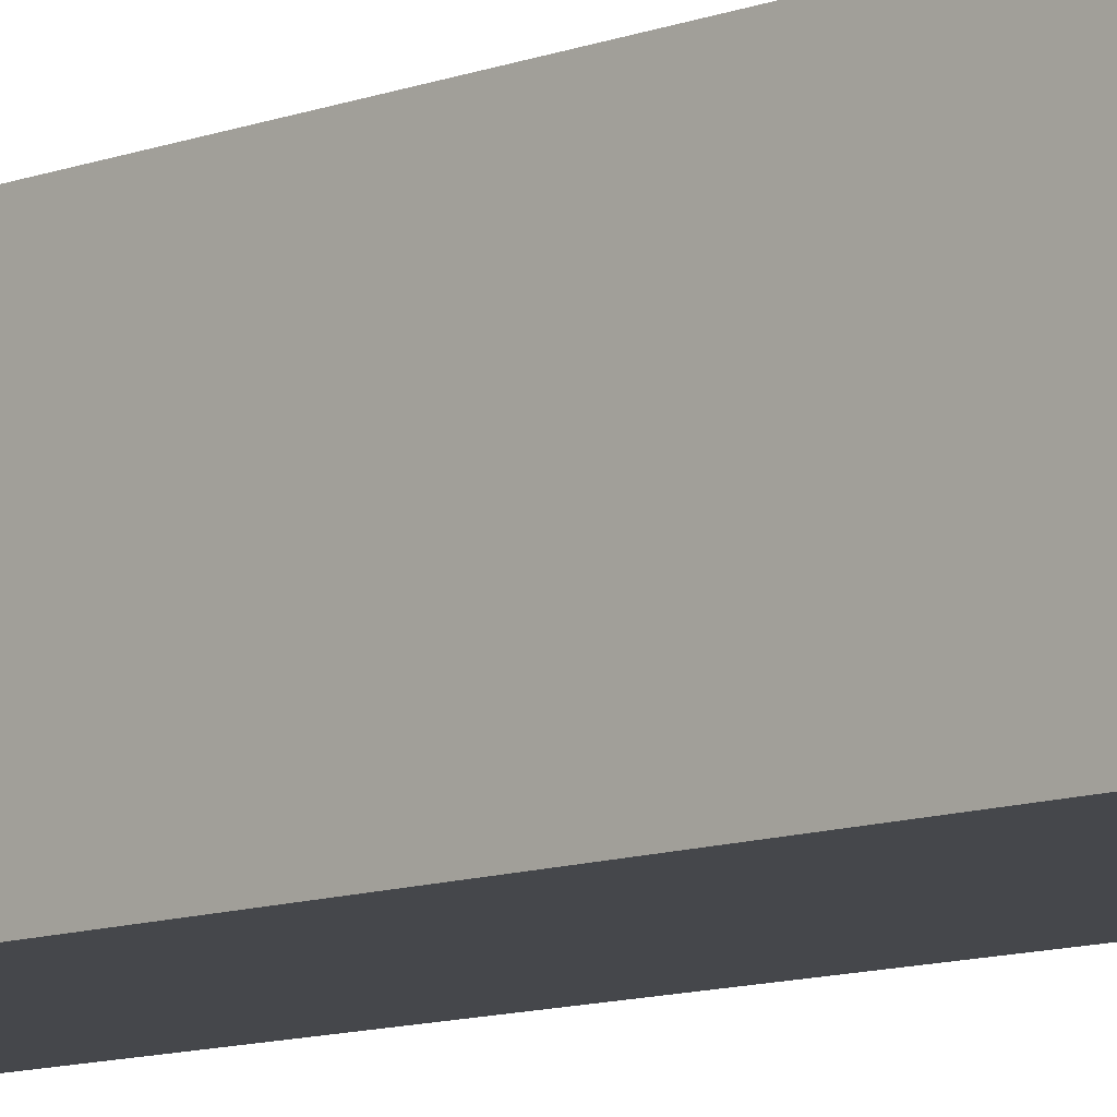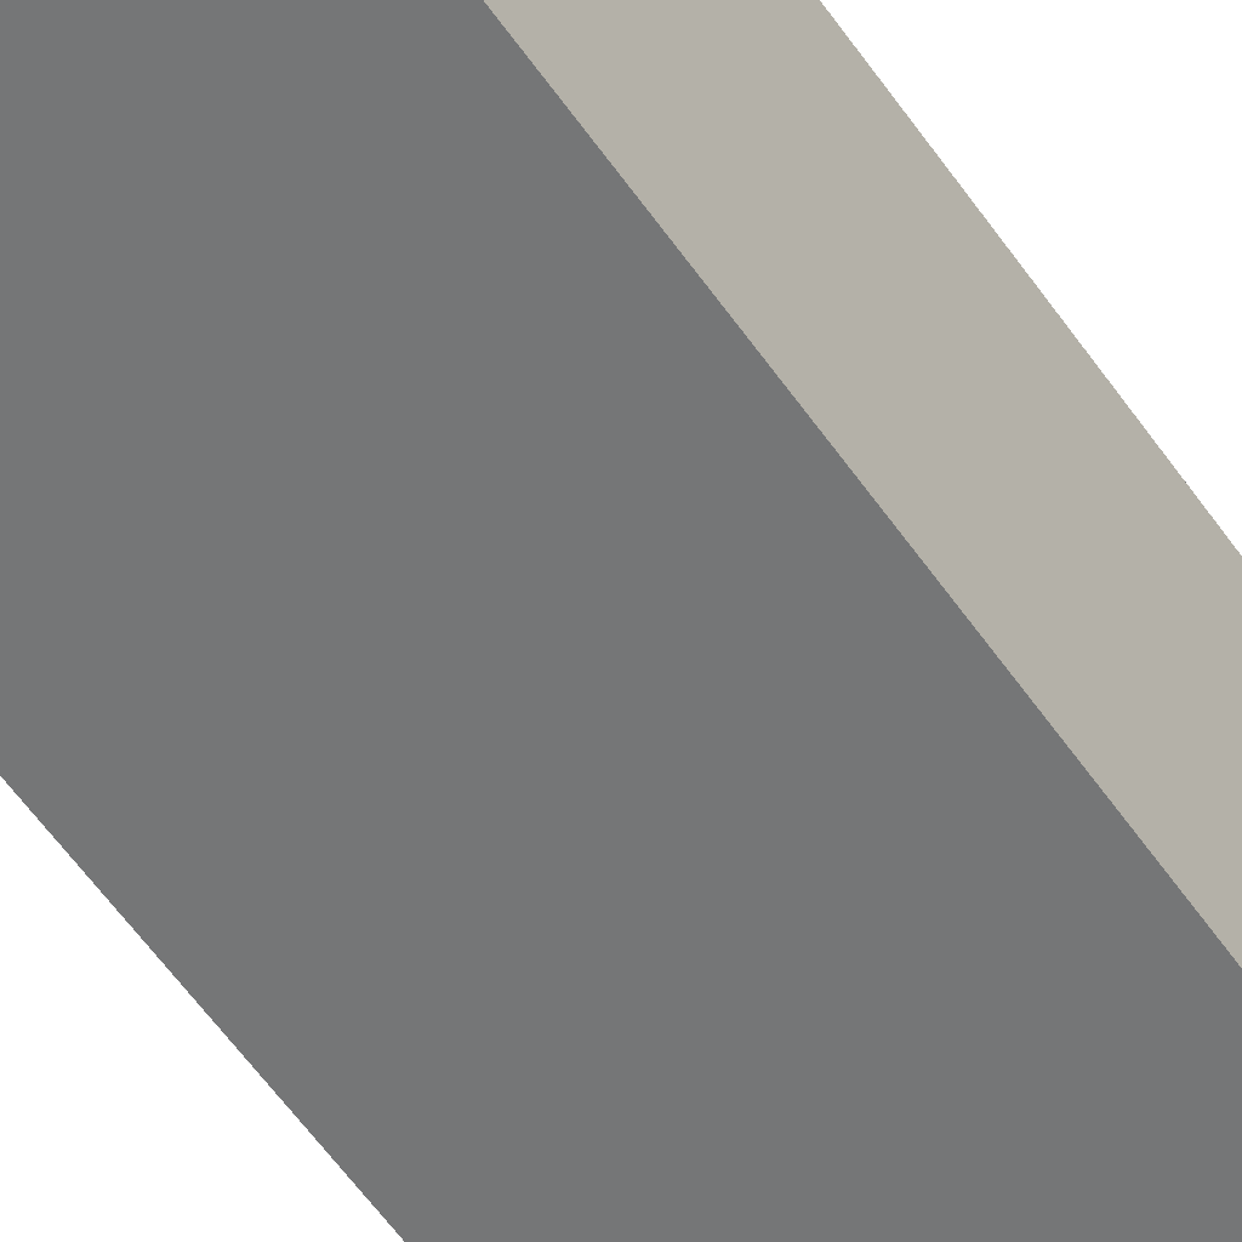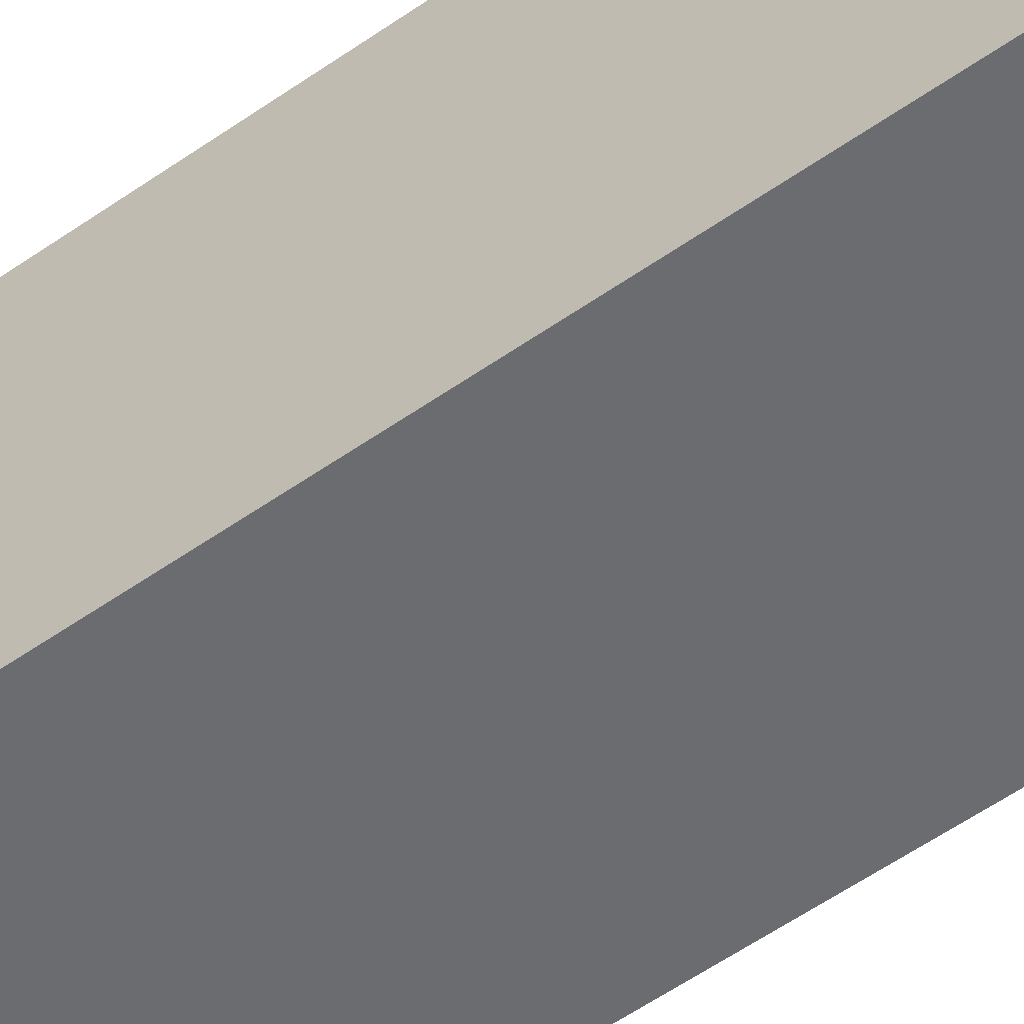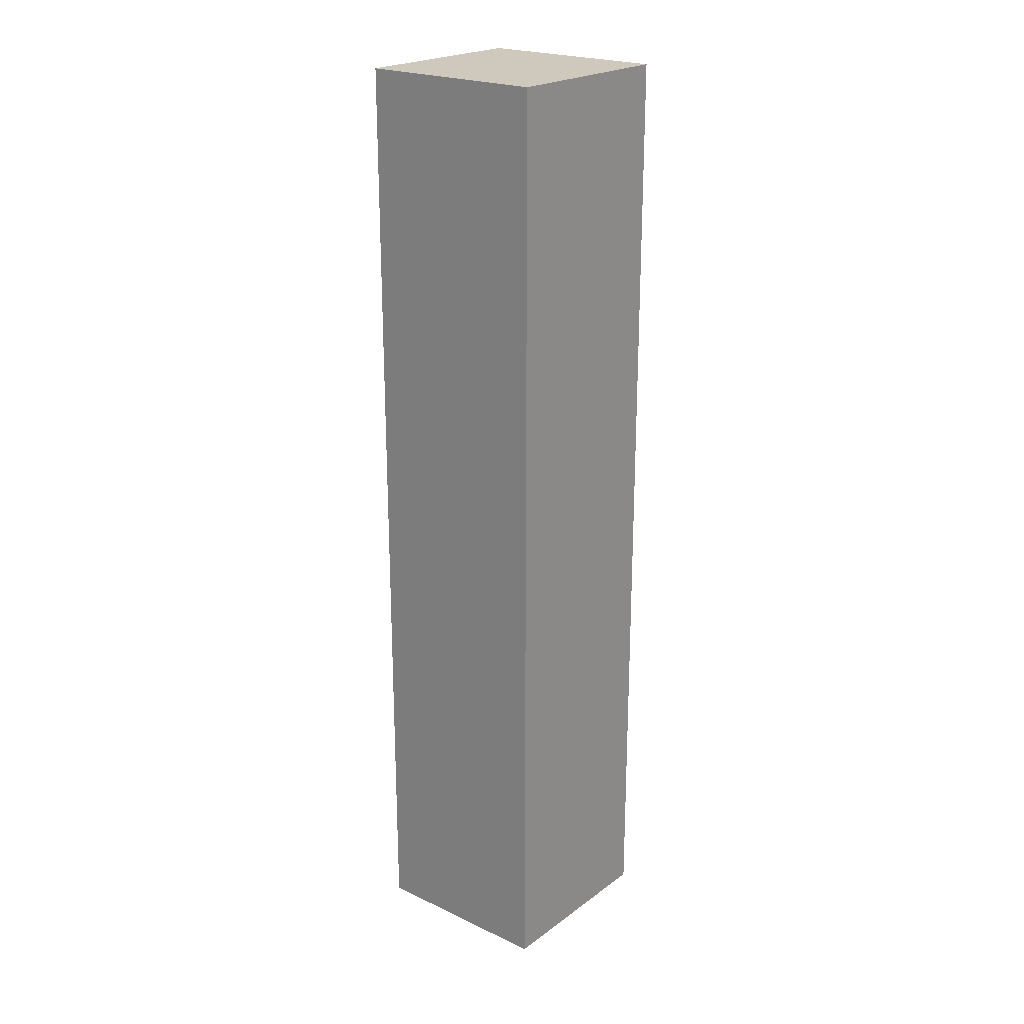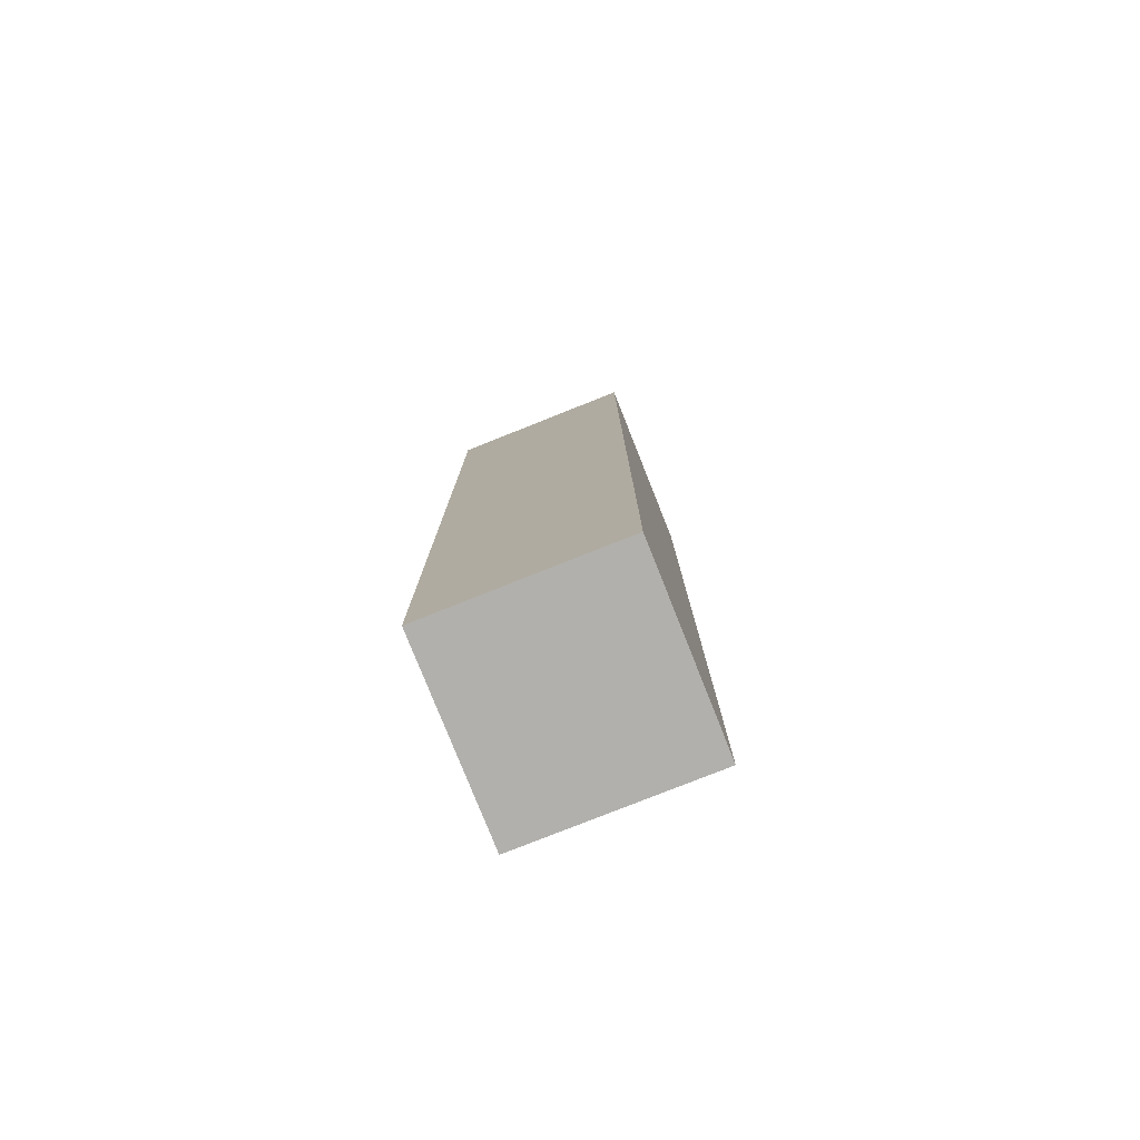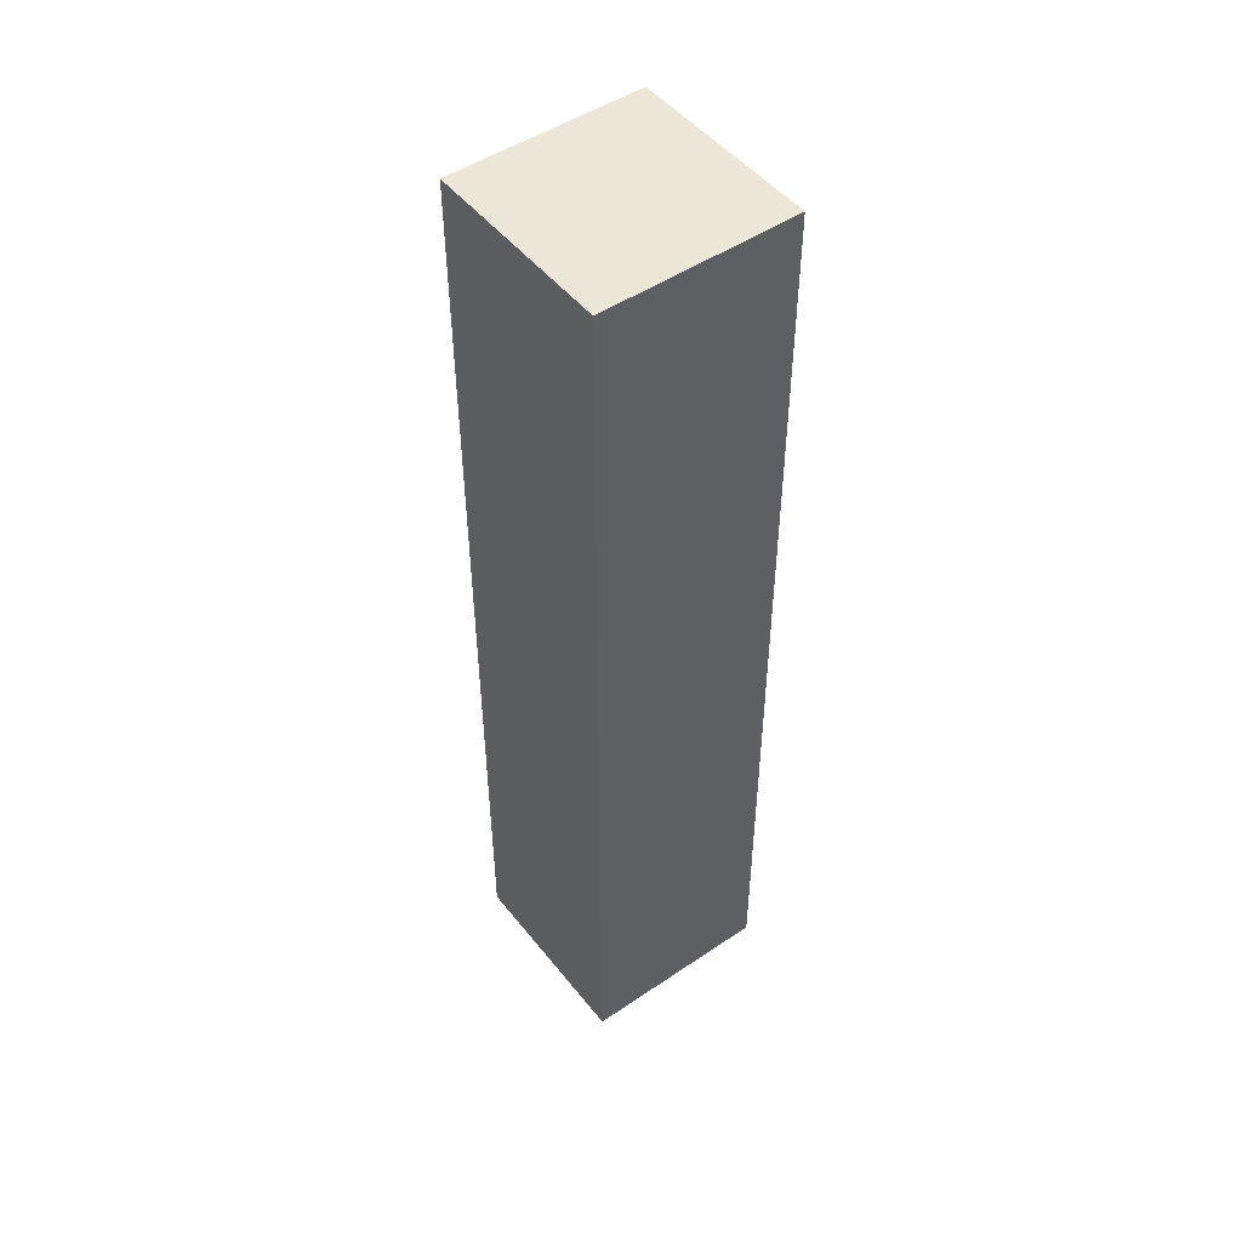
<metadata>
{"format":"obj","ext":"obj","renderer":"f3d","projection":"perspective","resolution":1024,"background":"white","views":[{"elev":-10.2,"azim":-45.6,"up":"+Y"},{"elev":-56.7,"azim":34.1,"up":"+Y"},{"elev":-53.7,"azim":-52.8,"up":"+Y"},{"elev":22.3,"azim":129.0,"up":"+Z"},{"elev":-78.7,"azim":-68.3,"up":"+Z"},{"elev":49.2,"azim":53.2,"up":"+Z"}]}
</metadata>
<code>
g bone_1
v 0.04469 -0.04469 0
v -0.04469 -0.04469 0
v -0.04469 -0.04469 0.4469
v 0.04469 -0.04469 0.4469
v 0.04469 0.04469 0
v 0.04469 -0.04469 0
v 0.04469 -0.04469 0.4469
v 0.04469 0.04469 0.4469
v -0.04469 0.04469 0.4469
v -0.04469 0.04469 0
v 0.04469 0.04469 0
v 0.04469 0.04469 0.4469
v -0.04469 -0.04469 0.4469
v -0.04469 -0.04469 0
v -0.04469 0.04469 0
v -0.04469 0.04469 0.4469
v -0.04469 0.04469 0
v -0.04469 -0.04469 0
v 0.04469 -0.04469 0
v 0.04469 0.04469 0
v 0.04469 -0.04469 0.4469
v -0.04469 -0.04469 0.4469
v -0.04469 0.04469 0.4469
v 0.04469 0.04469 0.4469
g bone_1_0
f -22 -23 -24
f -21 -22 -24
f -18 -19 -20
f -17 -18 -20
f -14 -15 -16
f -13 -14 -16
f -10 -11 -12
f -9 -10 -12
f -6 -7 -8
f -5 -6 -8
f -2 -3 -4
f -1 -2 -4

</code>
